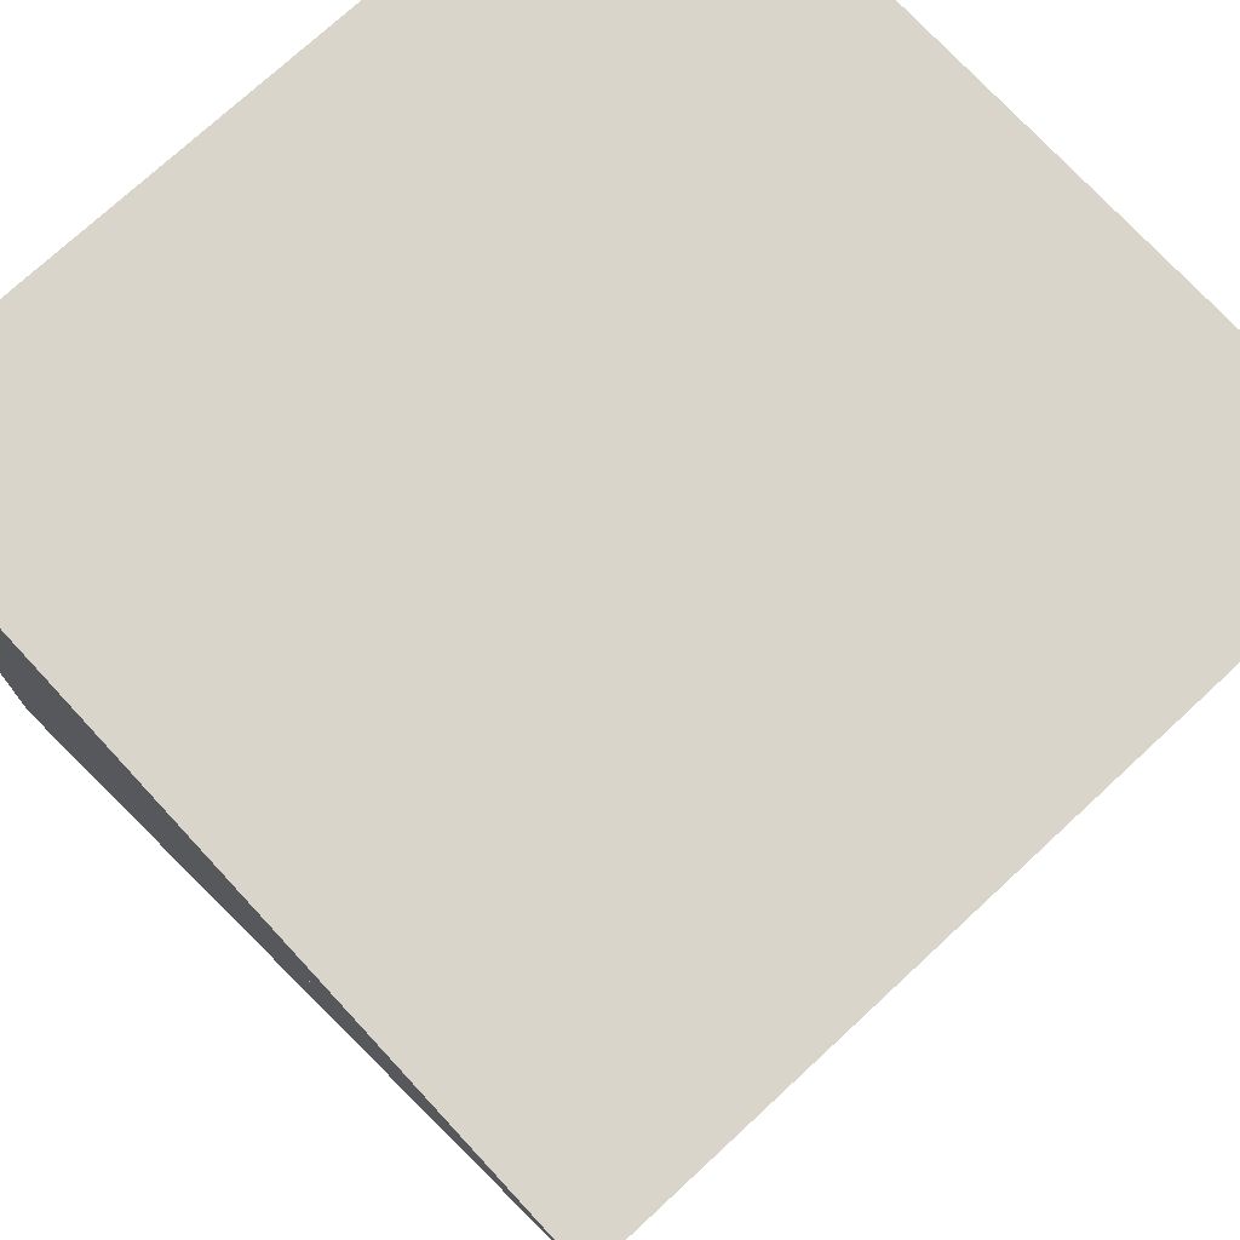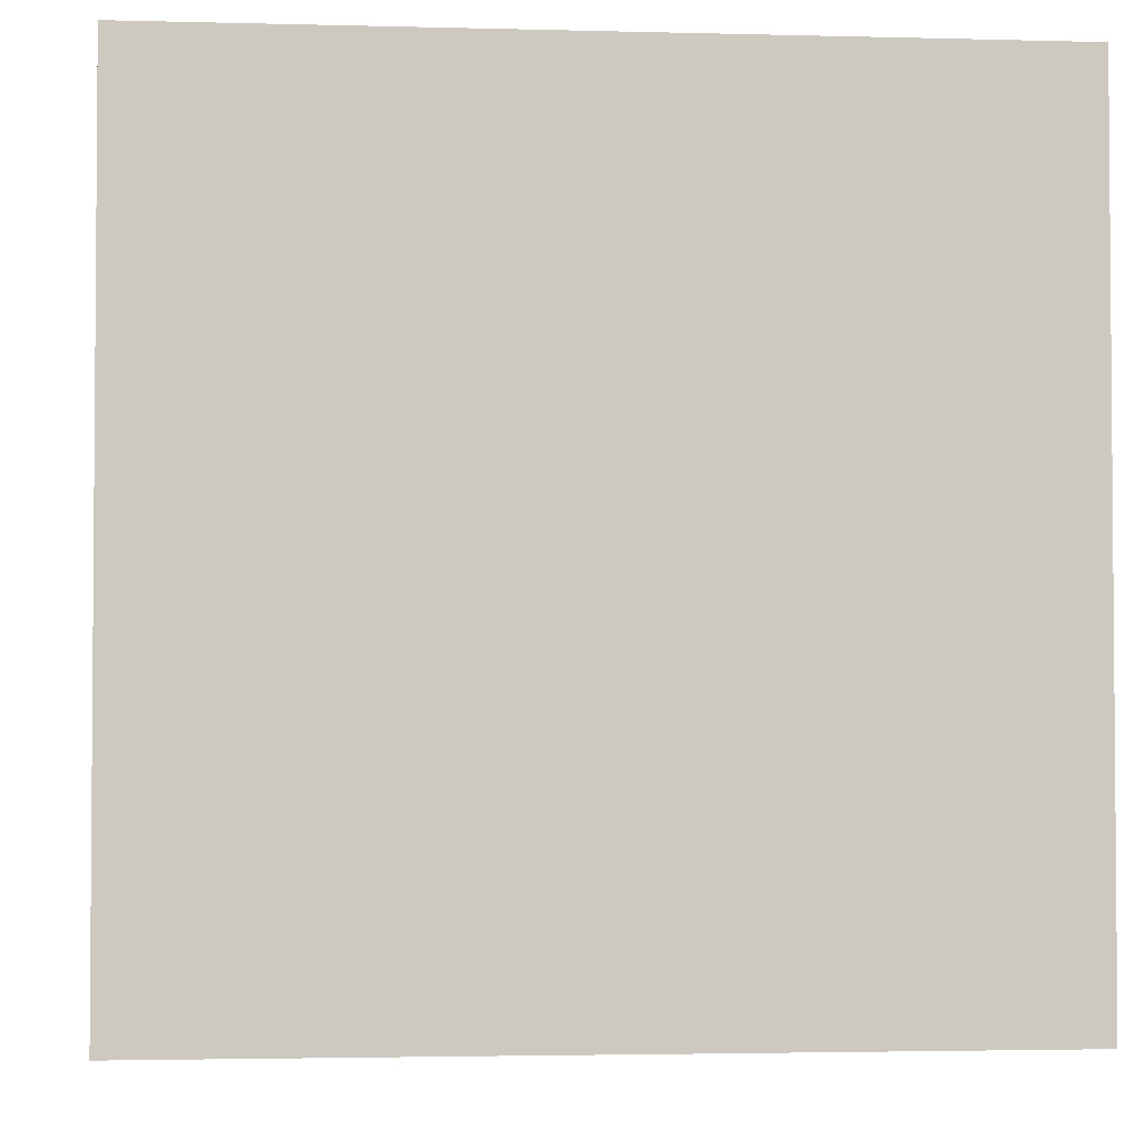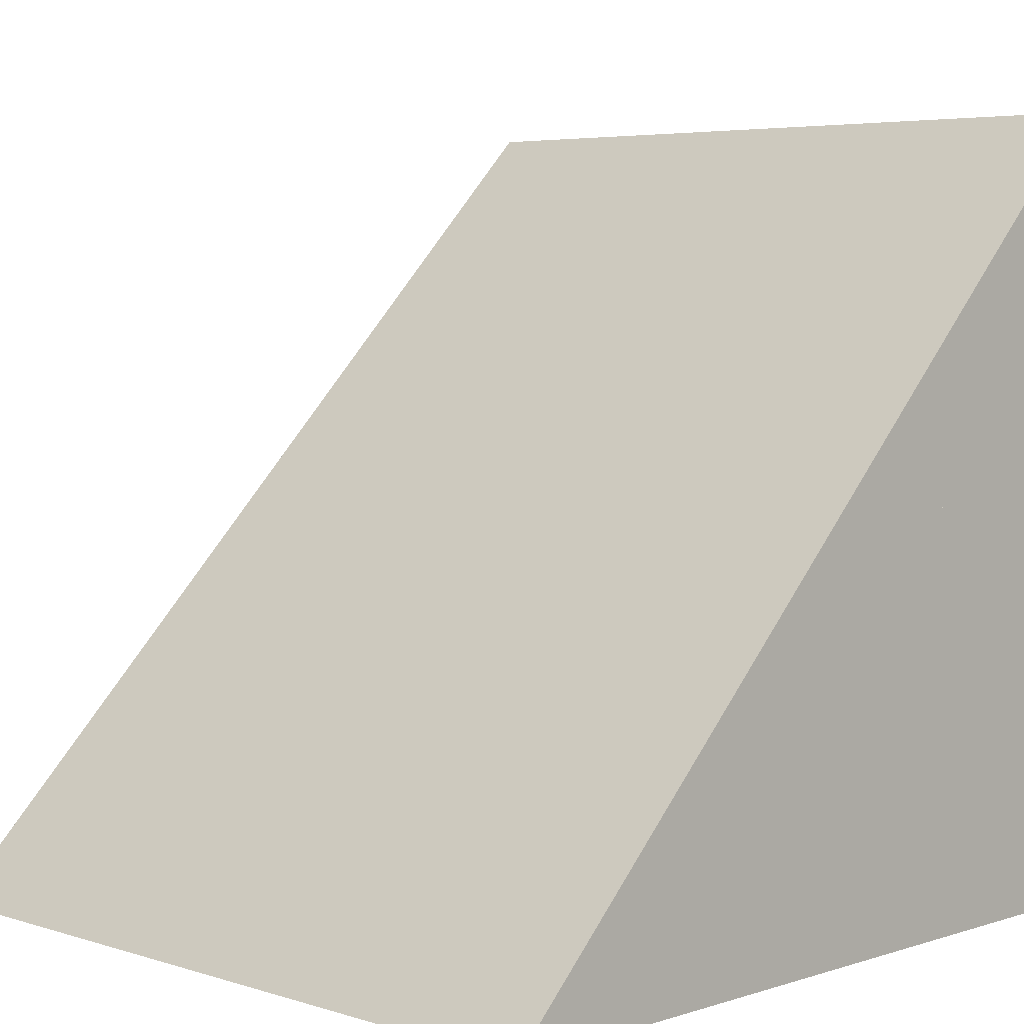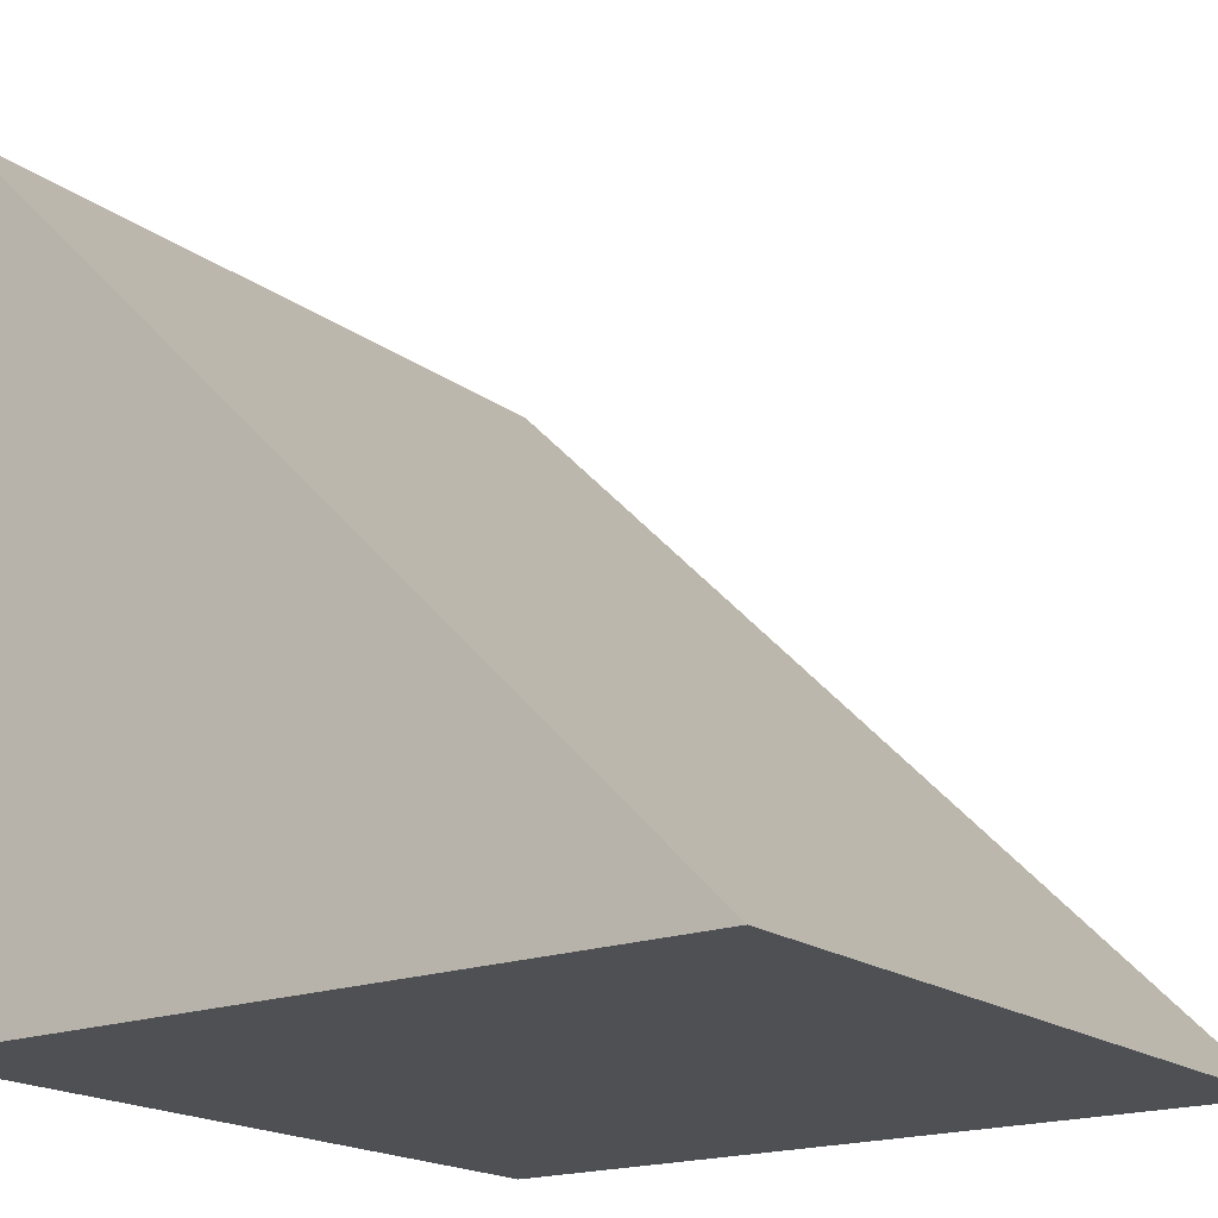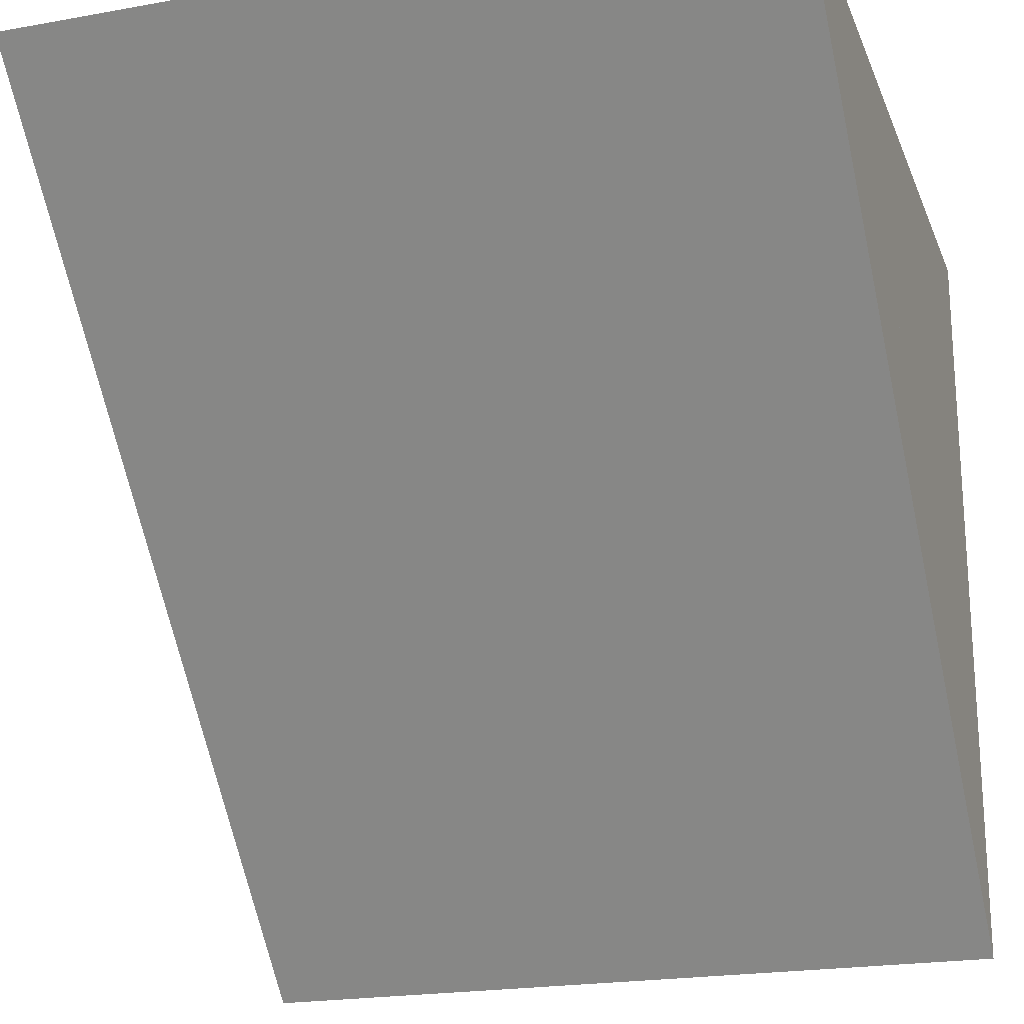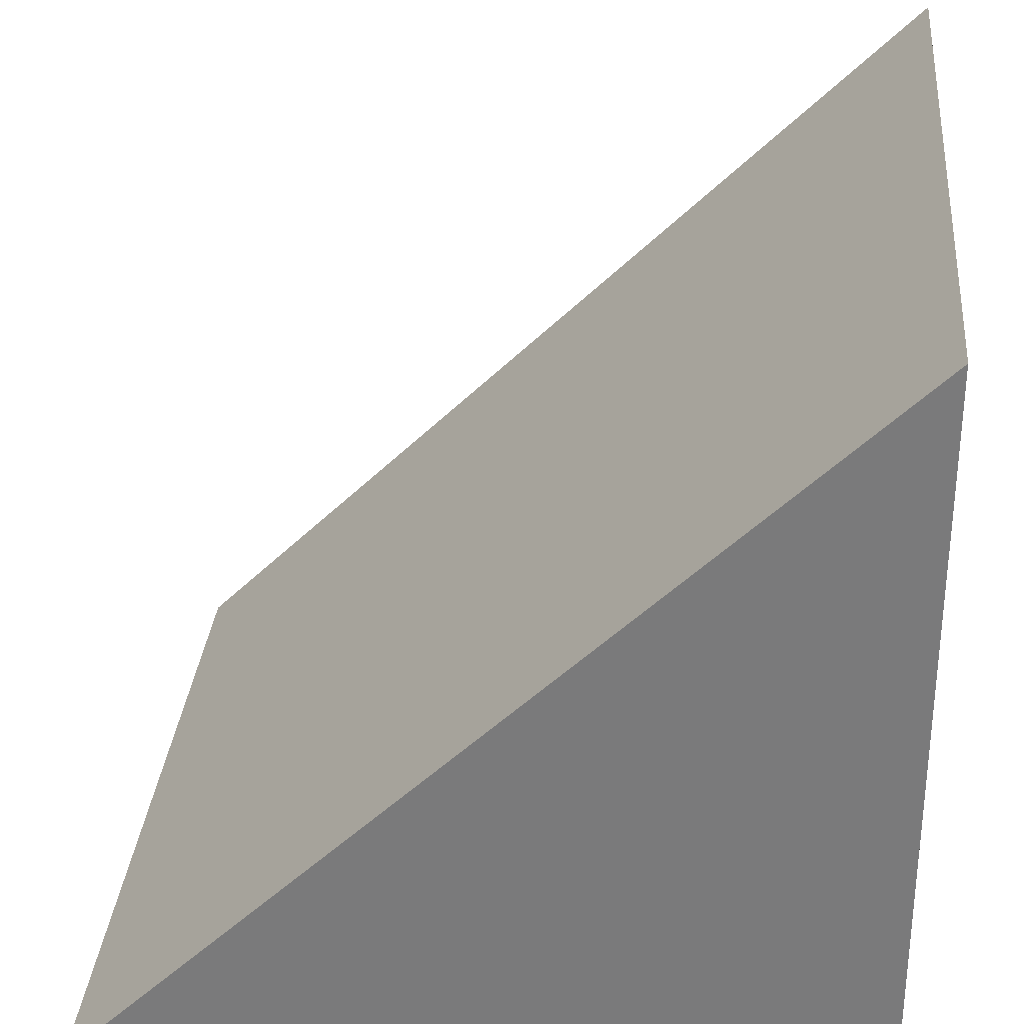
<metadata>
{"format":"obj","ext":"obj","renderer":"f3d","projection":"perspective","resolution":1024,"background":"white","views":[{"elev":74.4,"azim":137.2,"up":"+Z"},{"elev":-2.8,"azim":-5.4,"up":"+Y"},{"elev":4.9,"azim":-135.3,"up":"+Y"},{"elev":-18.5,"azim":126.0,"up":"+Y"},{"elev":-21.3,"azim":-162.2,"up":"+Z"},{"elev":31.1,"azim":-84.6,"up":"+Y"}]}
</metadata>
<code>
o floating
v -0.5 0.3006 0.5
v -0.5 -0.5 -0.5
v -0.5 -0.5 -0.3006
v -0.5 0.5 0.5
v 0.5 -0.5 -0.5
v 0.5 -0.5 -0.3006
v 0.5 0.5 0.5
v 0.5 0.3006 0.5
f 1 2 3
f 4 5 2
f 6 7 8
f 5 3 2
f 6 1 3
f 8 4 1
f 1 4 2
f 4 7 5
f 6 5 7
f 5 6 3
f 6 8 1
f 8 7 4
o core
v 0.5 -0.5 0.5
v -0.5 0.3006 0.5
v -0.5 -0.5 0.5
v 0.5 0.3006 0.5
v 0.5 -0.5 -0.3006
v -0.5 -0.5 -0.3006
f 9 10 11
f 12 9 13
f 9 14 13
f 10 14 11
f 13 10 12
f 9 12 10
f 9 11 14
f 13 14 10

</code>
